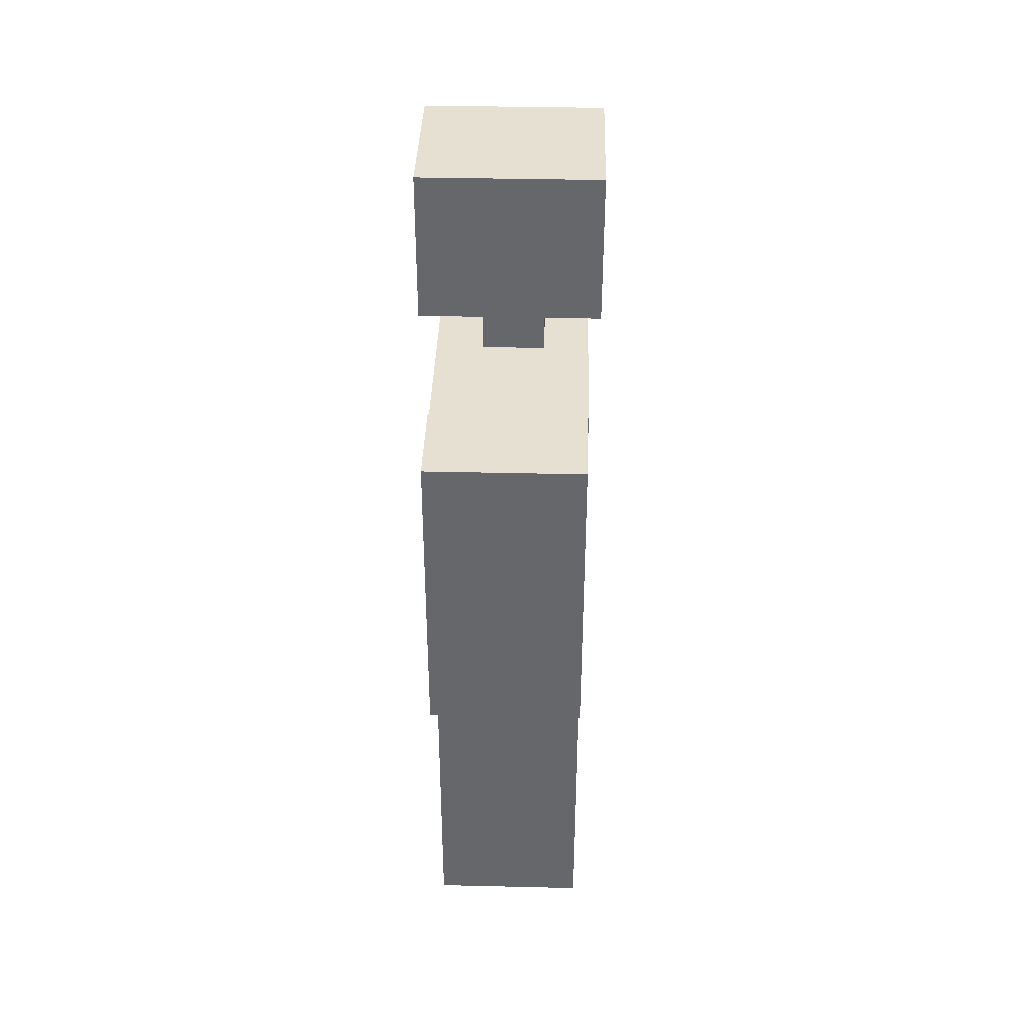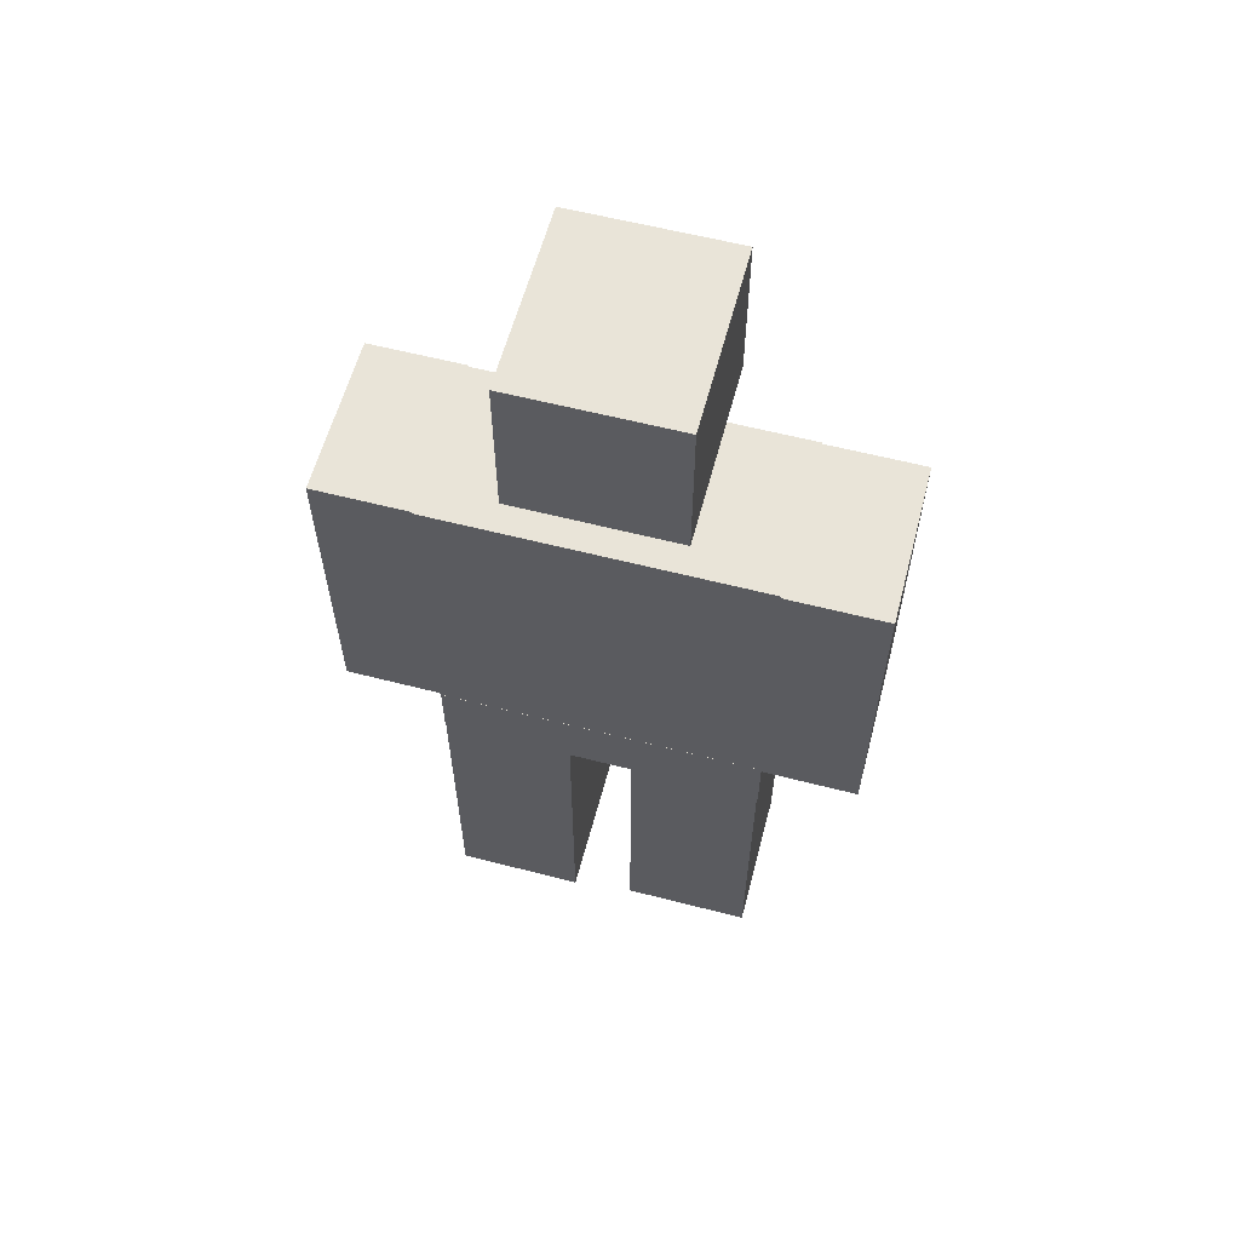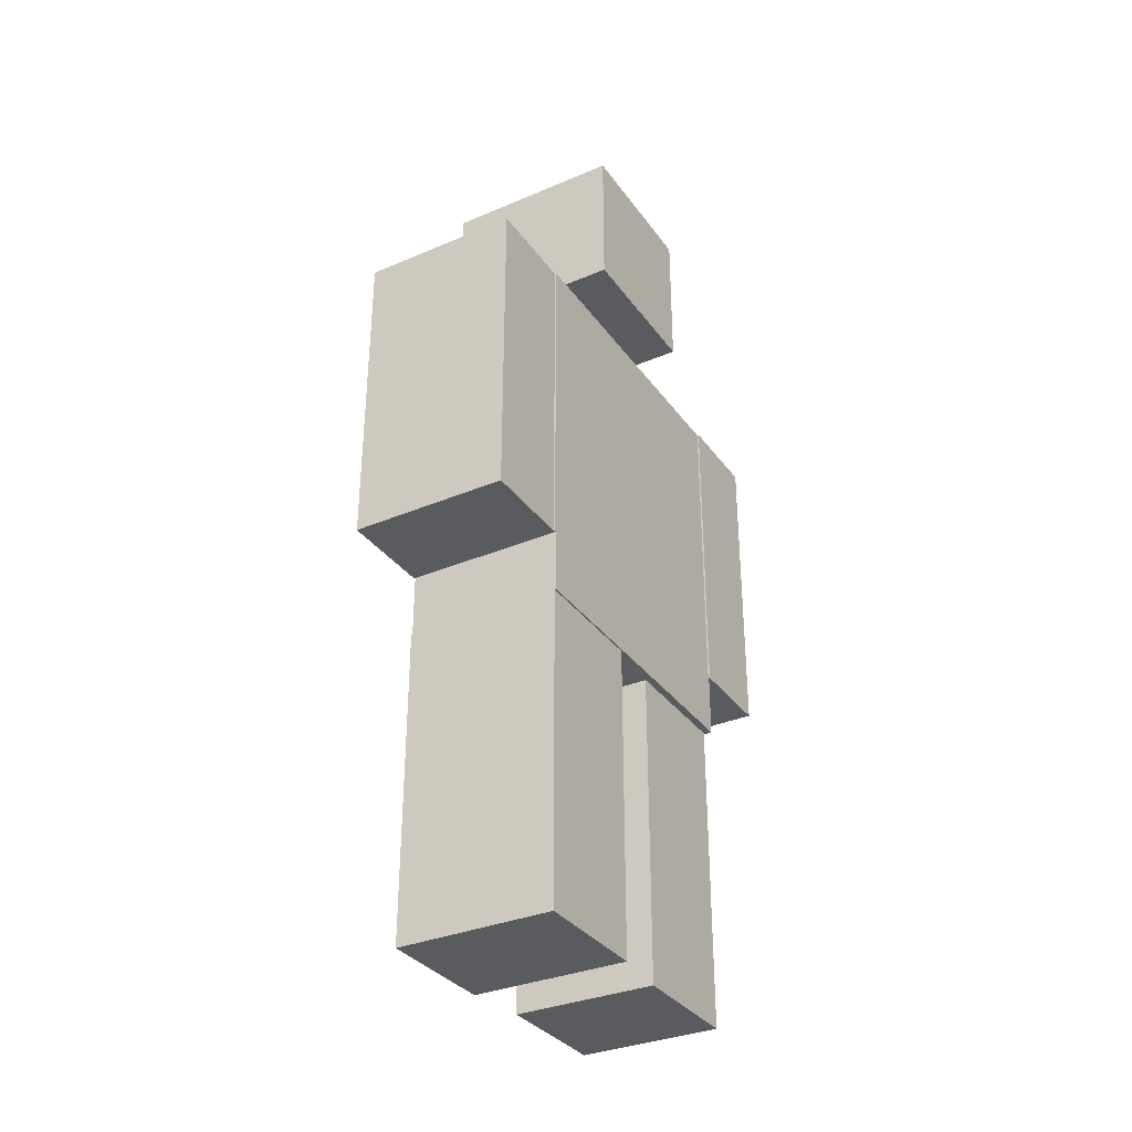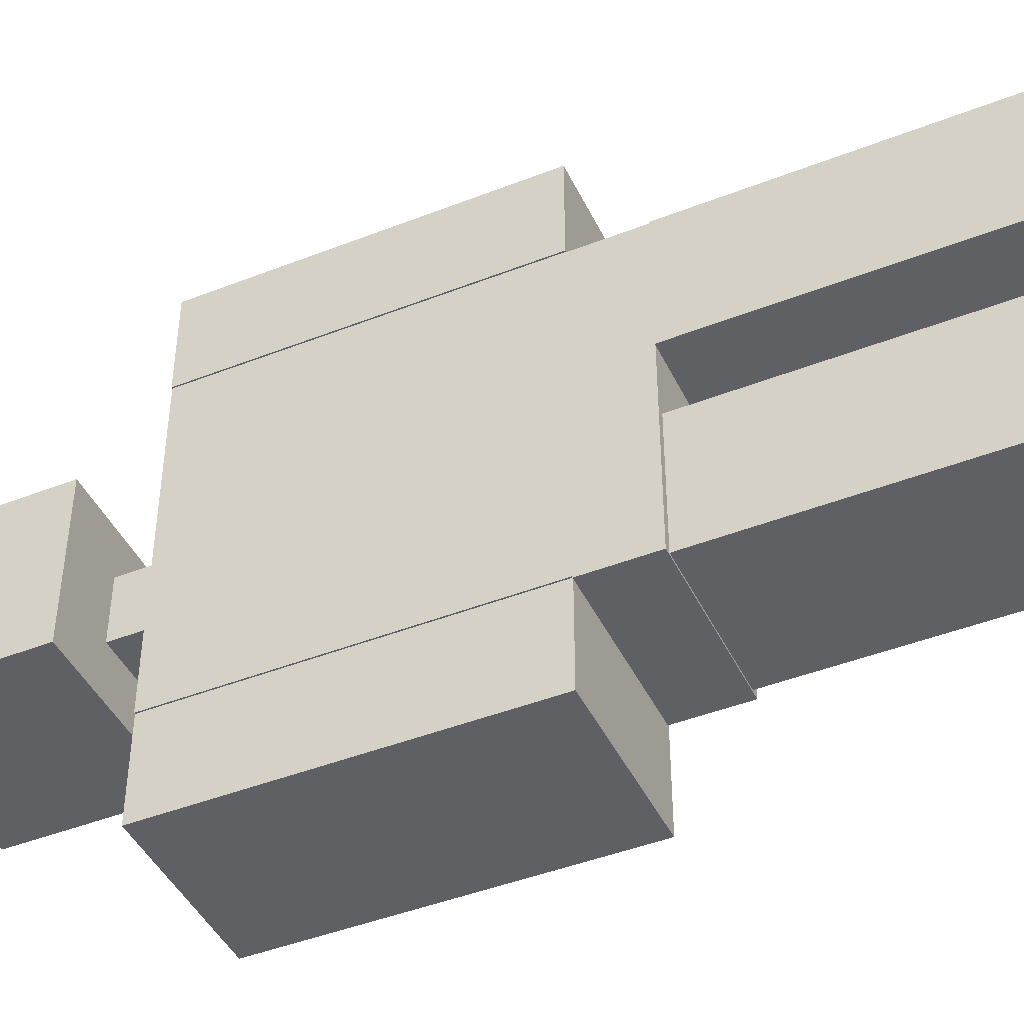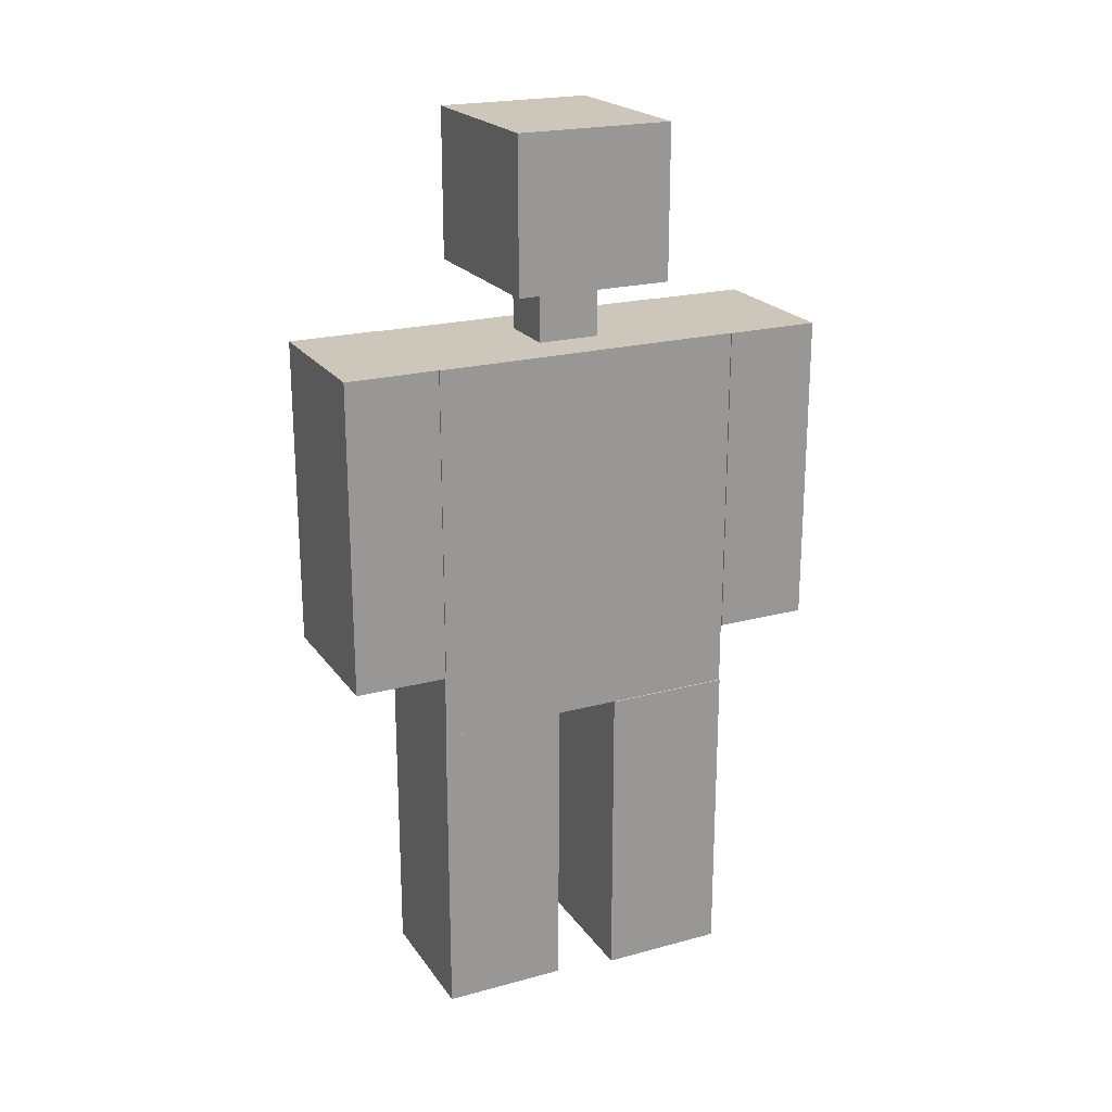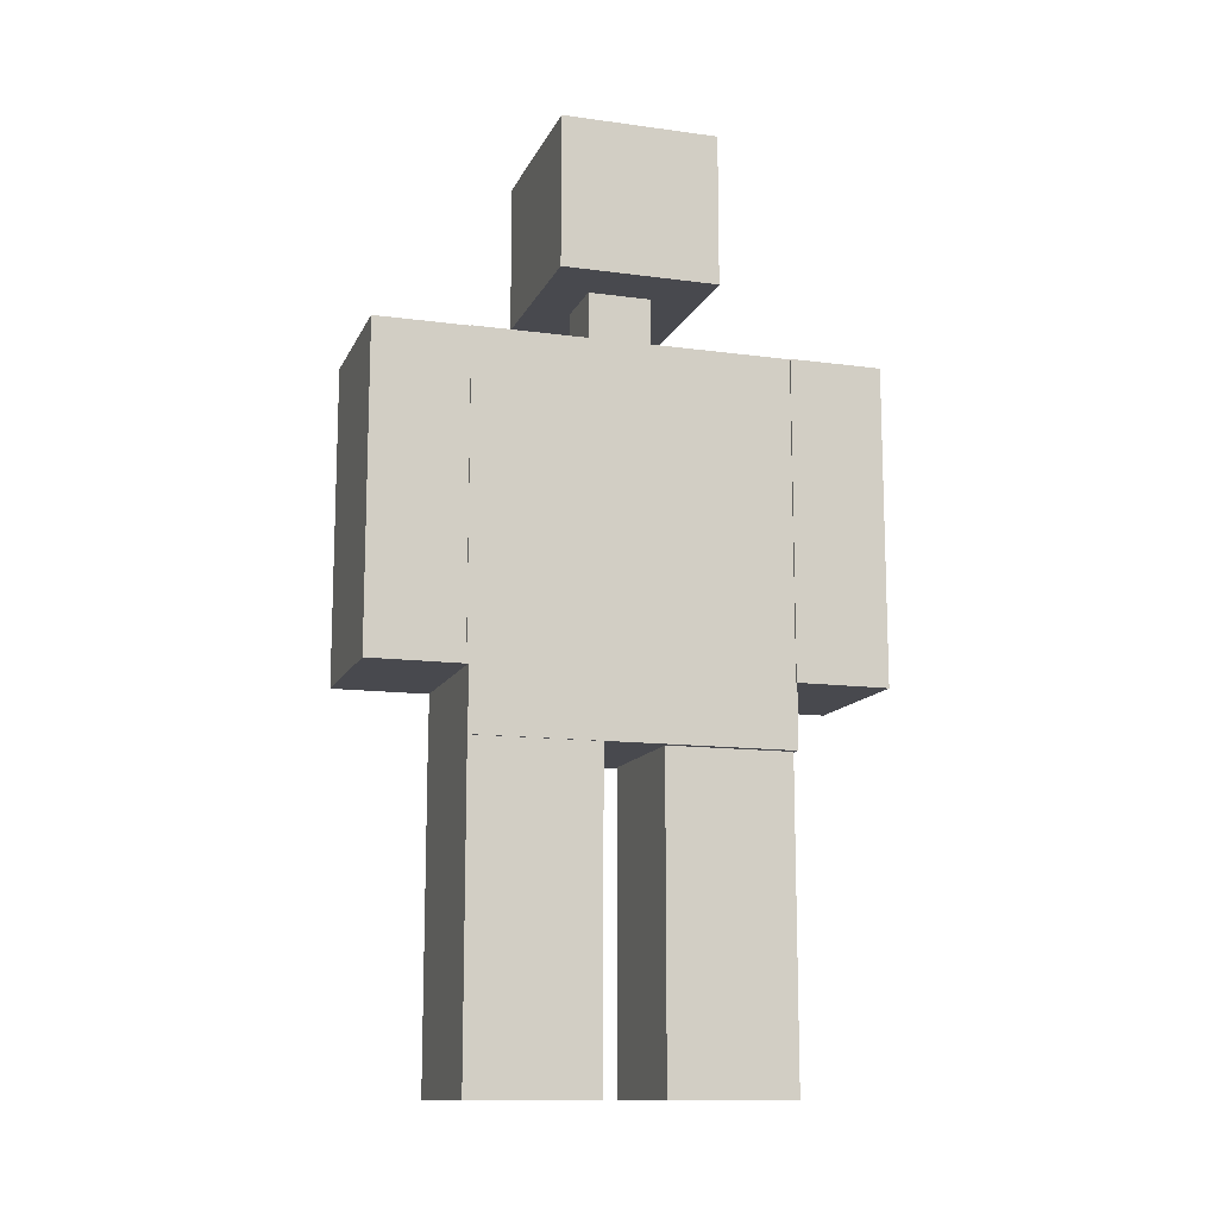
<metadata>
{"format":"obj","ext":"obj","renderer":"f3d","projection":"perspective","resolution":1024,"background":"white","views":[{"elev":37.6,"azim":-178.3,"up":"+Z"},{"elev":59.8,"azim":-75.2,"up":"+Z"},{"elev":-33.4,"azim":-149.8,"up":"+Z"},{"elev":-44.5,"azim":114.6,"up":"+Y"},{"elev":21.5,"azim":64.5,"up":"+Z"},{"elev":-12.7,"azim":-107.5,"up":"+Z"}]}
</metadata>
<code>
g Group001
v 3.25 -2.48 14
v 3.25 -2.48 9.01
v 3.25 2.48 9.01
v 3.25 2.48 14
v 0.773 -2.48 14
v 0.773 -2.48 9.01
v 0.773 2.48 14
v 0.773 2.48 9.01
v 3.47 -1.29 17.4
v 3.47 -1.29 15
v 3.47 1.19 15
v 3.47 1.19 17.4
v 0.601 -1.29 17.4
v 0.601 -1.29 15
v 0.601 1.19 17.4
v 0.601 1.19 15
v 3.15 -2.47 8.01
v 3.15 -2.47 3.05
v 3.15 -0.486 3.05
v 3.15 -0.486 8.01
v 0.892 -2.47 8.01
v 0.892 -2.47 3.05
v 0.892 -0.486 8.01
v 0.892 -0.486 3.05
v 3.23 -3.96 14
v 3.23 -3.96 9.01
v 3.23 -2.48 9.01
v 3.23 -2.48 14
v 0.747 -3.96 14
v 0.747 -3.96 9.01
v 0.747 -2.48 14
v 0.747 -2.48 9.01
v 3.27 2.46 14
v 3.27 2.46 9.01
v 3.27 3.95 9.01
v 3.27 3.95 14
v 0.795 2.46 14
v 0.795 2.46 9.01
v 0.795 3.95 14
v 0.795 3.95 9.01
v 2.49 -0.498 15
v 2.49 -0.498 14
v 2.49 0.493 14
v 2.49 0.493 15
v 1.5 -0.498 15
v 1.5 -0.498 14
v 1.5 0.493 15
v 1.5 0.493 14
v 3.25 -2.5 9.01
v 3.25 -2.5 8.01
v 3.25 2.45 8.01
v 3.25 2.45 9.01
v 0.771 -2.5 9.01
v 0.771 -2.5 8.01
v 0.771 2.45 9.01
v 0.771 2.45 8.01
v 3.27 0.465 8.01
v 3.27 0.465 3.05
v 3.27 2.45 3.05
v 3.27 2.45 8.01
v 0.795 0.465 8.01
v 0.795 0.465 3.05
v 0.795 2.45 8.01
v 0.795 2.45 3.05
f 1 2 3
f 1 3 4
f 5 6 2
f 5 2 1
f 7 8 6
f 7 6 5
f 4 3 8
f 4 8 7
f 7 5 1
f 7 1 4
f 2 6 8
f 2 8 3
f 9 10 11
f 9 11 12
f 13 14 10
f 13 10 9
f 15 16 14
f 15 14 13
f 12 11 16
f 12 16 15
f 15 13 9
f 15 9 12
f 10 14 16
f 10 16 11
f 17 18 19
f 17 19 20
f 21 22 18
f 21 18 17
f 23 24 22
f 23 22 21
f 20 19 24
f 20 24 23
f 23 21 17
f 23 17 20
f 18 22 24
f 18 24 19
f 25 26 27
f 25 27 28
f 29 30 26
f 29 26 25
f 31 32 30
f 31 30 29
f 28 27 32
f 28 32 31
f 31 29 25
f 31 25 28
f 26 30 32
f 26 32 27
f 33 34 35
f 33 35 36
f 37 38 34
f 37 34 33
f 39 40 38
f 39 38 37
f 36 35 40
f 36 40 39
f 39 37 33
f 39 33 36
f 34 38 40
f 34 40 35
f 41 42 43
f 41 43 44
f 45 46 42
f 45 42 41
f 47 48 46
f 47 46 45
f 44 43 48
f 44 48 47
f 47 45 41
f 47 41 44
f 42 46 48
f 42 48 43
f 49 50 51
f 49 51 52
f 53 54 50
f 53 50 49
f 55 56 54
f 55 54 53
f 52 51 56
f 52 56 55
f 55 53 49
f 55 49 52
f 50 54 56
f 50 56 51
f 57 58 59
f 57 59 60
f 61 62 58
f 61 58 57
f 63 64 62
f 63 62 61
f 60 59 64
f 60 64 63
f 63 61 57
f 63 57 60
f 58 62 64
f 58 64 59

</code>
